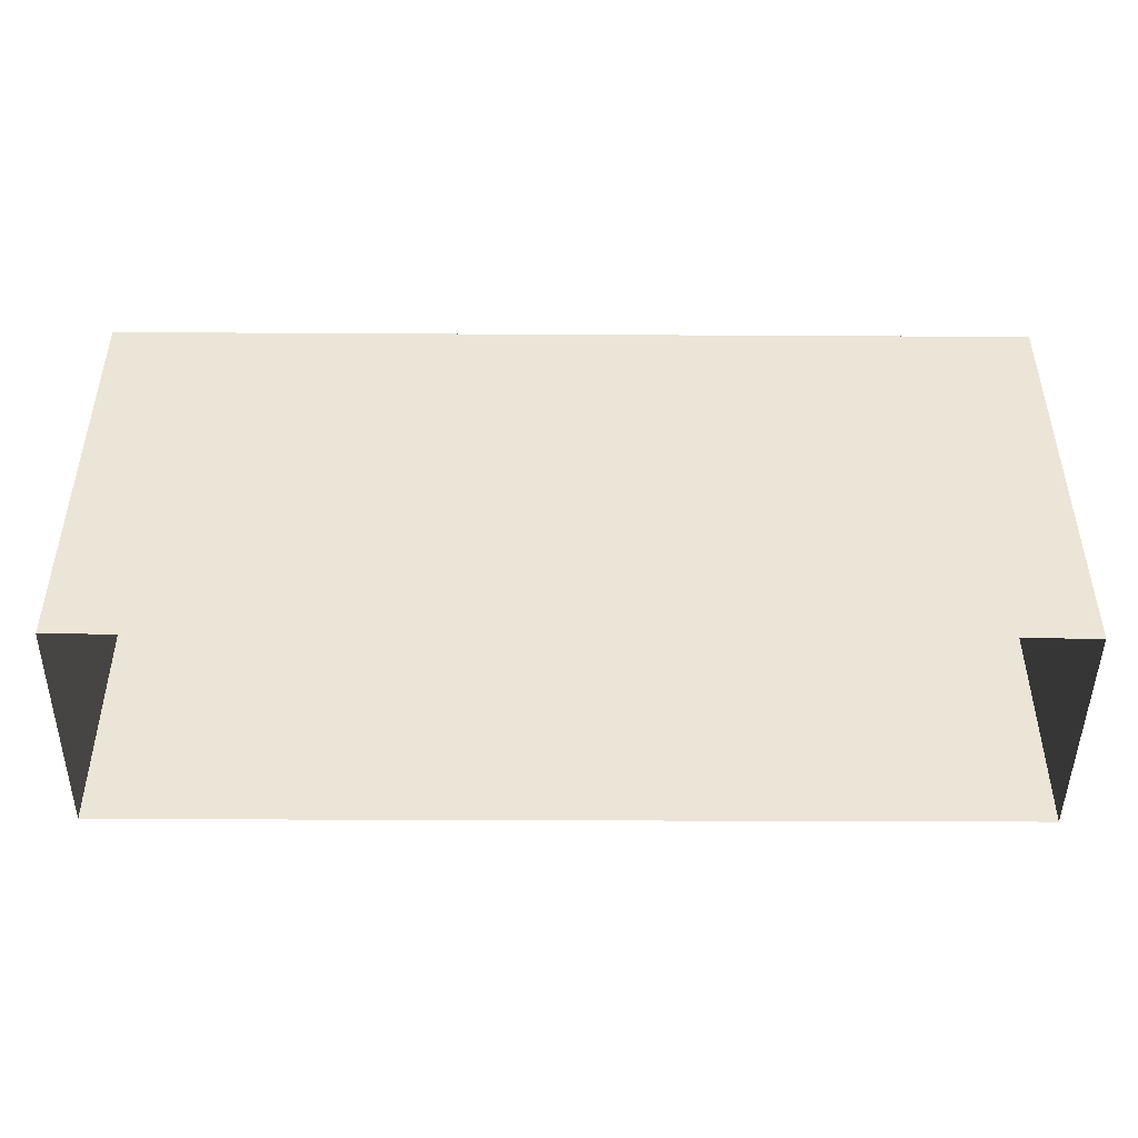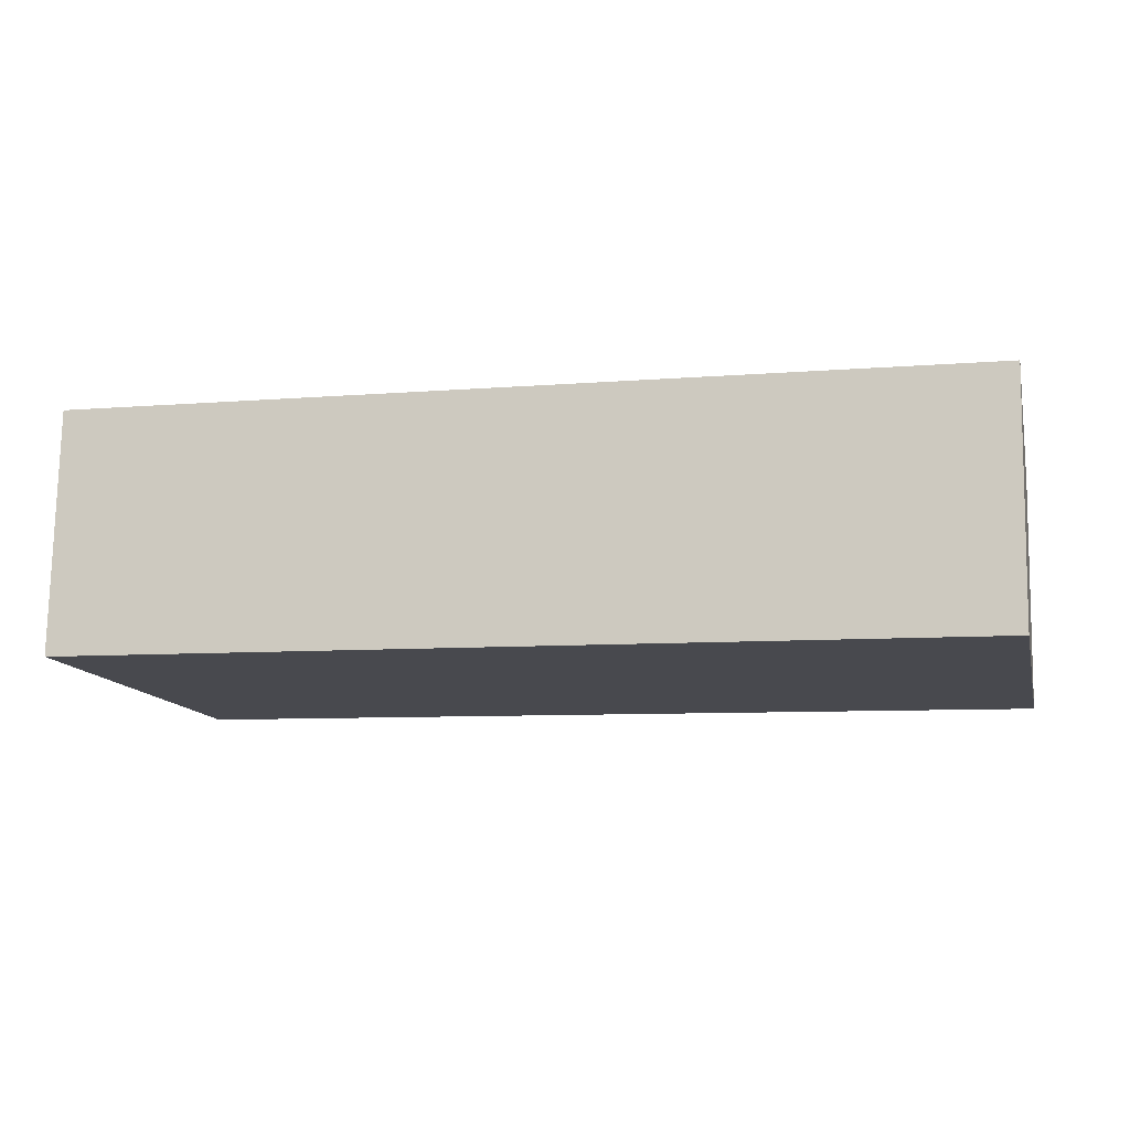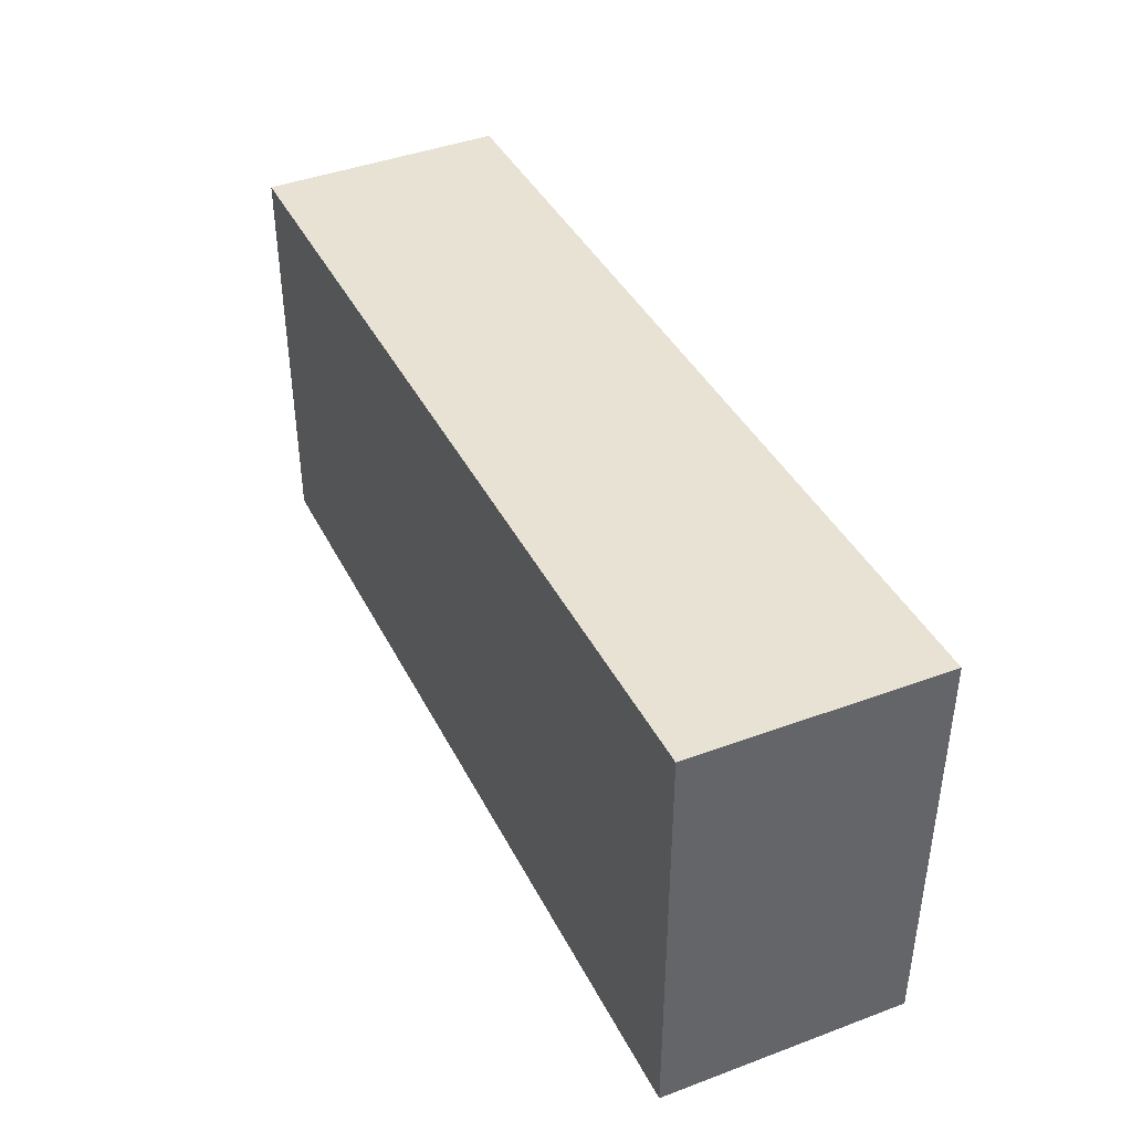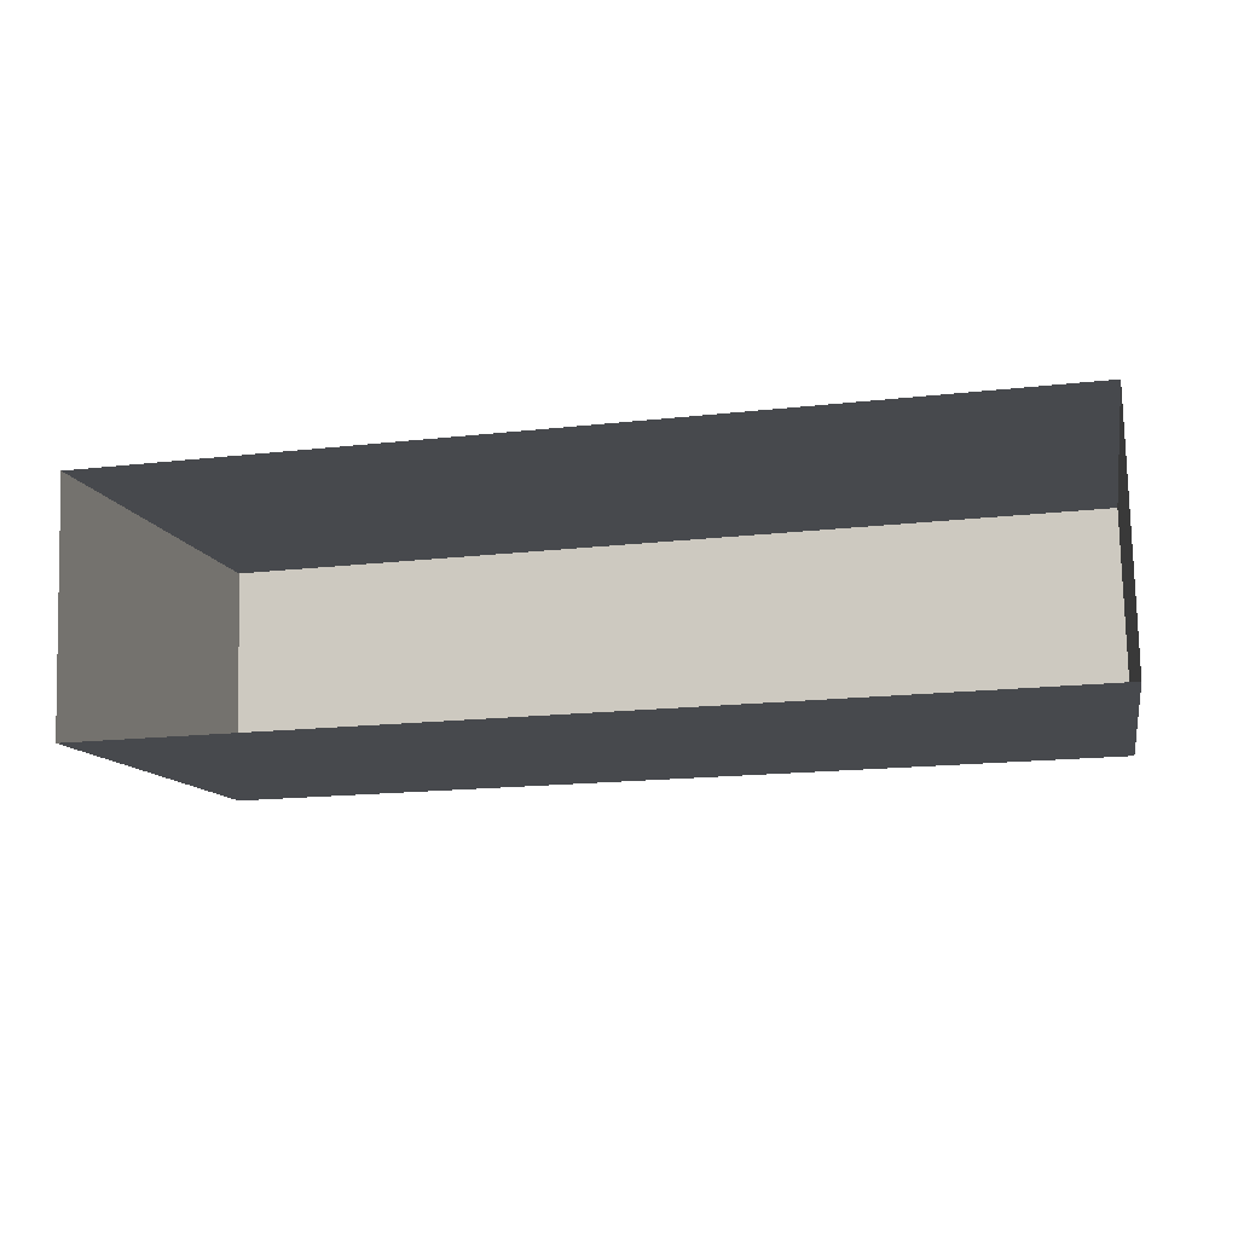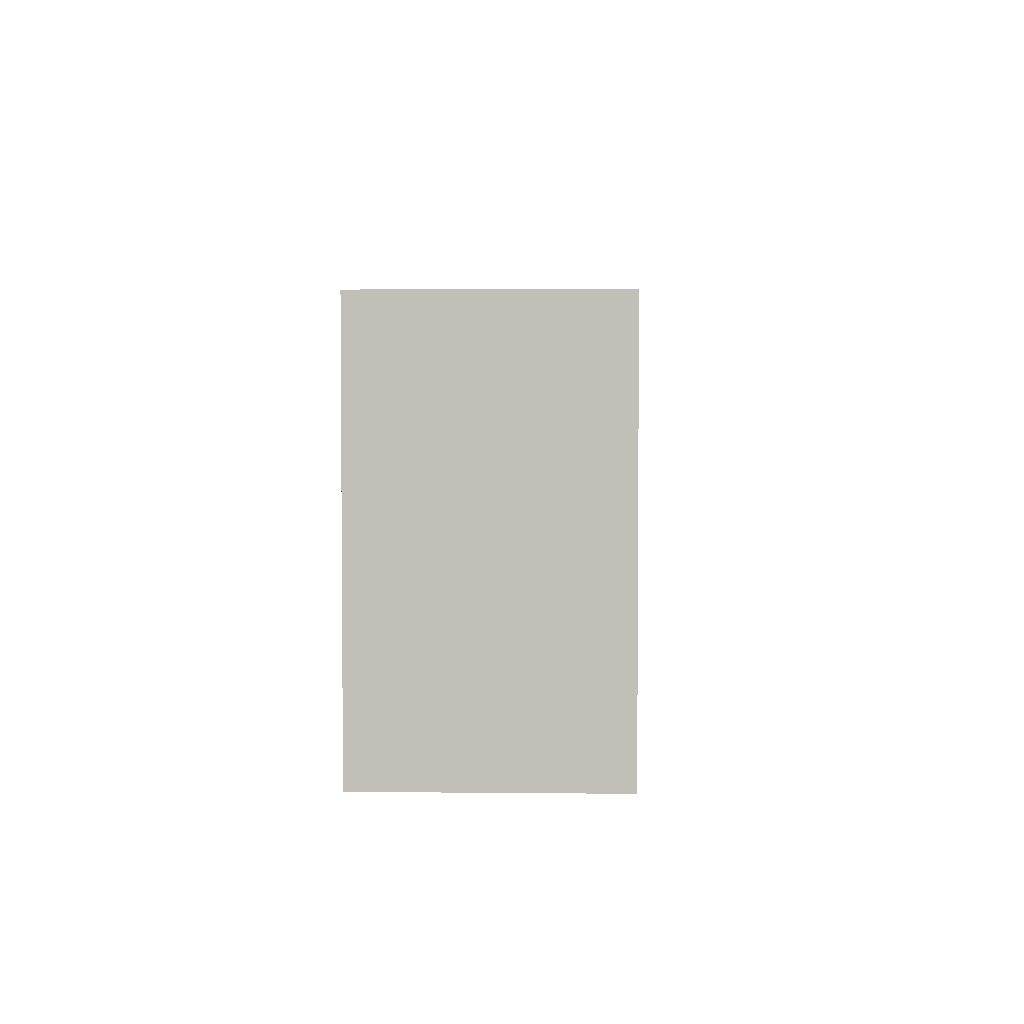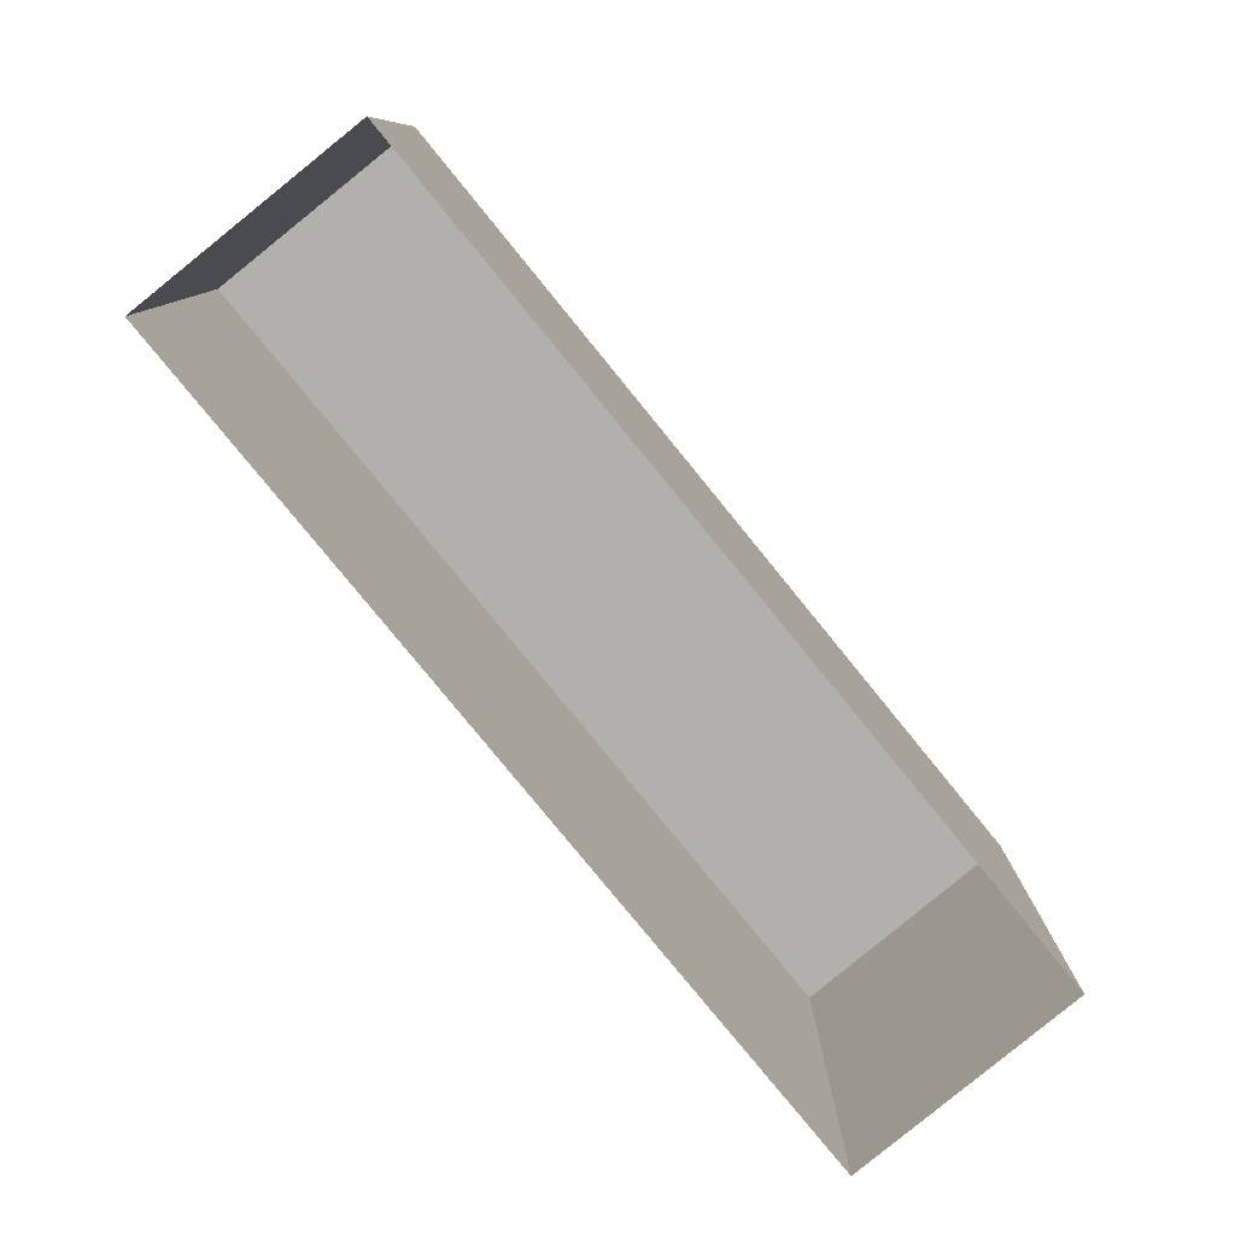
<metadata>
{"format":"obj","ext":"obj","renderer":"f3d","projection":"perspective","resolution":1024,"background":"white","views":[{"elev":-45.9,"azim":-1.5,"up":"+Z"},{"elev":-12.9,"azim":13.2,"up":"+Y"},{"elev":40.6,"azim":63.8,"up":"+Z"},{"elev":-11.9,"azim":-167.7,"up":"+Y"},{"elev":3.2,"azim":-89.0,"up":"+Z"},{"elev":-78.9,"azim":-52.1,"up":"+Z"}]}
</metadata>
<code>
v -3.724e+05 -1.036e+05 31.13
v -3.724e+05 -1.036e+05 31.13
v -3.724e+05 -1.036e+05 31.13
v -3.724e+05 -1.036e+05 31.13
v -3.724e+05 -1.036e+05 34.47
v -3.724e+05 -1.036e+05 34.47
v -3.724e+05 -1.036e+05 34.47
v -3.724e+05 -1.036e+05 34.47
f 1 2 3
f 1 4 2
f 5 6 7
f 5 8 6
f 7 1 3
f 7 6 1
f 6 4 1
f 6 8 4
f 8 2 4
f 8 5 2
f 7 3 2
f 5 7 2

</code>
